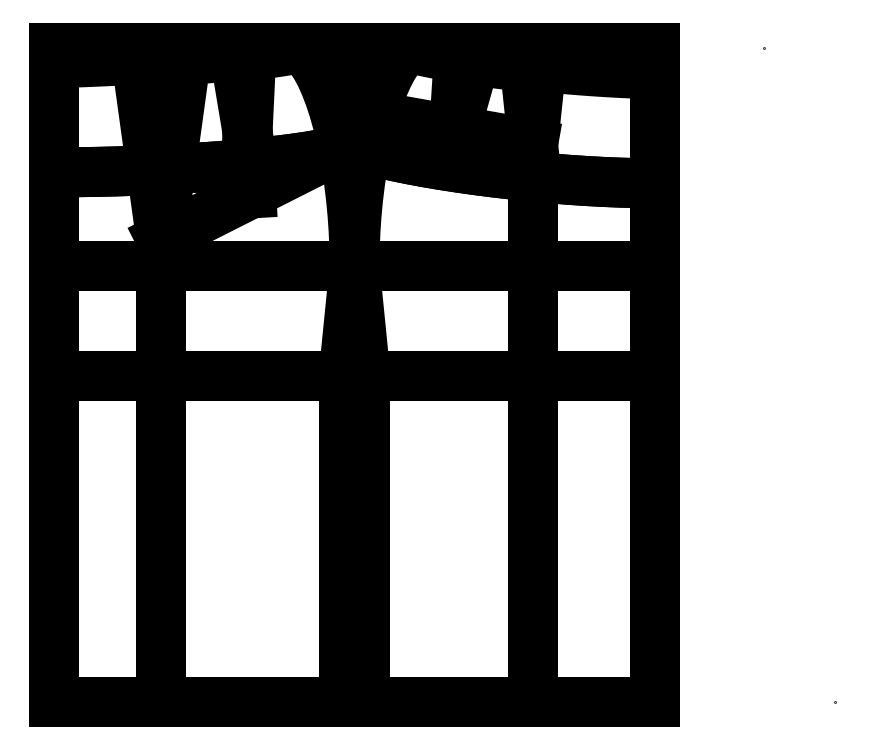
<metadata>
{"format":"dxf","ext":"dxf","renderer":"ezdxf+matplotlib","layout":"modelspace","background":"white","min_lineweight":24,"dpi":150}
</metadata>
<code>
0
SECTION
2
ENTITIES
0
POINT
8
0
10
650
20
0
0
POINT
8
0
10
715
20
-599
0
POINT
8
0
10
89.26
20
-112
0
POINT
8
0
10
106.8
20
-111.2
0
POINT
8
0
10
178.8
20
-106
0
POINT
8
0
10
178.8
20
-106
0
POINT
8
0
10
0
20
0
0
POINT
8
0
10
0
20
0
0
POINT
8
0
10
0
20
0
0
POINT
8
0
10
435.2
20
-117.8
0
POINT
8
0
10
0
20
0
0
POINT
8
0
10
361
20
-108.3
0
POINT
8
0
10
0
20
0
0
POINT
8
0
10
292.9
20
-94.86
0
POINT
8
0
10
257.1
20
-94.82
0
POLYLINE
8
0
66
1
70
    0
0
VERTEX
8
0
10
89.26
20
-112
0
VERTEX
8
0
10
73.81
20
-112.6
0
VERTEX
8
0
10
55.55
20
-113.2
0
VERTEX
8
0
10
37.47
20
-113.7
0
VERTEX
8
0
10
19.74
20
-113.9
0
VERTEX
8
0
10
2.5
20
-114
0
VERTEX
8
0
10
-3.1e-05
20
-114
0
SEQEND
0
POLYLINE
8
0
66
1
70
    0
0
VERTEX
8
0
10
178.8
20
-106
0
VERTEX
8
0
10
178.6
20
-106
0
VERTEX
8
0
10
162.5
20
-107.5
0
VERTEX
8
0
10
145.6
20
-108.8
0
VERTEX
8
0
10
128.1
20
-110
0
VERTEX
8
0
10
110.3
20
-111
0
VERTEX
8
0
10
106.8
20
-111.2
0
SEQEND
0
POLYLINE
8
0
66
1
70
    0
0
VERTEX
8
0
10
263.1
20
-93.31
0
VERTEX
8
0
10
260.7
20
-93.95
0
VERTEX
8
0
10
253
20
-95.8
0
VERTEX
8
0
10
243.9
20
-97.64
0
VERTEX
8
0
10
233.3
20
-99.44
0
VERTEX
8
0
10
221.3
20
-101.2
0
VERTEX
8
0
10
208.1
20
-102.9
0
VERTEX
8
0
10
193.9
20
-104.5
0
VERTEX
8
0
10
178.8
20
-106
0
SEQEND
0
LINE
8
0
10
0
20
0
11
100
21
0
0
POLYLINE
8
0
66
1
70
    0
0
VERTEX
8
0
10
438.3
20
-118.1
0
VERTEX
8
0
10
453.8
20
-119.5
0
VERTEX
8
0
10
470.6
20
-120.8
0
VERTEX
8
0
10
487.2
20
-122
0
VERTEX
8
0
10
503.2
20
-122.9
0
VERTEX
8
0
10
518.7
20
-123.5
0
VERTEX
8
0
10
533.5
20
-123.9
0
VERTEX
8
0
10
547.5
20
-124
0
VERTEX
8
0
10
550
20
-124
0
SEQEND
0
POLYLINE
8
0
66
1
70
    0
0
VERTEX
8
0
10
361
20
-108.3
0
VERTEX
8
0
10
370.2
20
-109.8
0
VERTEX
8
0
10
386.4
20
-112.1
0
VERTEX
8
0
10
402.9
20
-114.2
0
VERTEX
8
0
10
419.8
20
-116.2
0
VERTEX
8
0
10
436.8
20
-117.9
0
VERTEX
8
0
10
438.3
20
-118.1
0
SEQEND
0
POLYLINE
8
0
66
1
70
    0
0
VERTEX
8
0
10
286.9
20
-93.31
0
VERTEX
8
0
10
289.3
20
-93.95
0
VERTEX
8
0
10
300.2
20
-96.73
0
VERTEX
8
0
10
312.4
20
-99.47
0
VERTEX
8
0
10
325.5
20
-102.2
0
VERTEX
8
0
10
339.6
20
-104.8
0
VERTEX
8
0
10
354.6
20
-107.3
0
VERTEX
8
0
10
361
20
-108.3
0
SEQEND
0
POLYLINE
8
0
66
1
70
    0
0
VERTEX
8
0
10
286.9
20
-93.31
0
VERTEX
8
0
10
289.3
20
-93.95
0
VERTEX
8
0
10
300.2
20
-96.73
0
VERTEX
8
0
10
312.4
20
-99.47
0
VERTEX
8
0
10
325.5
20
-102.2
0
VERTEX
8
0
10
339.6
20
-104.8
0
VERTEX
8
0
10
354.6
20
-107.3
0
VERTEX
8
0
10
370.2
20
-109.8
0
VERTEX
8
0
10
386.4
20
-112.1
0
VERTEX
8
0
10
402.9
20
-114.2
0
VERTEX
8
0
10
419.8
20
-116.2
0
VERTEX
8
0
10
436.8
20
-117.9
0
VERTEX
8
0
10
453.8
20
-119.5
0
VERTEX
8
0
10
470.6
20
-120.8
0
VERTEX
8
0
10
487.2
20
-122
0
VERTEX
8
0
10
503.2
20
-122.9
0
VERTEX
8
0
10
518.7
20
-123.5
0
VERTEX
8
0
10
533.5
20
-123.9
0
VERTEX
8
0
10
547.5
20
-124
0
VERTEX
8
0
10
550
20
-124
0
SEQEND
0
POLYLINE
8
0
66
1
70
    0
0
VERTEX
8
0
10
263.1
20
-93.31
0
VERTEX
8
0
10
260.7
20
-93.95
0
VERTEX
8
0
10
253
20
-95.8
0
VERTEX
8
0
10
243.9
20
-97.64
0
VERTEX
8
0
10
233.3
20
-99.44
0
VERTEX
8
0
10
221.3
20
-101.2
0
VERTEX
8
0
10
208.1
20
-102.9
0
VERTEX
8
0
10
193.9
20
-104.5
0
VERTEX
8
0
10
178.6
20
-106
0
VERTEX
8
0
10
162.5
20
-107.5
0
VERTEX
8
0
10
145.6
20
-108.8
0
VERTEX
8
0
10
128.1
20
-110
0
VERTEX
8
0
10
110.3
20
-111
0
VERTEX
8
0
10
92.09
20
-111.9
0
VERTEX
8
0
10
73.81
20
-112.6
0
VERTEX
8
0
10
55.55
20
-113.2
0
VERTEX
8
0
10
37.47
20
-113.7
0
VERTEX
8
0
10
19.74
20
-113.9
0
VERTEX
8
0
10
2.5
20
-114
0
VERTEX
8
0
10
0
20
-114
0
SEQEND
0
LINE
8
0
10
550
20
-599
11
543.8
21
-599
0
POINT
8
0
10
0
20
0
0
POINT
8
0
10
0
20
-19
0
POINT
8
0
10
0
20
-599
0
POINT
8
0
10
0
20
-200
0
POINT
8
0
10
550
20
0
0
POINT
8
0
10
550
20
-200
0
POINT
8
0
10
550
20
-599
0
POINT
8
0
10
550
20
-24
0
POINT
8
0
10
0
20
-14
0
POINT
8
0
10
275
20
0
0
POINT
8
0
10
325
20
0
0
POINT
8
0
10
0
20
0
0
POINT
8
0
10
0
20
0
0
POINT
8
0
10
225
20
0
0
POINT
8
0
10
275
20
-599
0
POINT
8
0
10
275
20
-200
0
POINT
8
0
10
0
20
0
0
POINT
8
0
10
0
20
0
0
POINT
8
0
10
75
20
0
0
POINT
8
0
10
120
20
0
0
POINT
8
0
10
97.5
20
0
0
POINT
8
0
10
75.33
20
-11.02
0
POINT
8
0
10
120.6
20
-11.02
0
POINT
8
0
10
97.95
20
-12.06
0
POINT
8
0
10
97.95
20
-599
0
POINT
8
0
10
97.95
20
-200
0
POINT
8
0
10
97.95
20
-175
0
POINT
8
0
10
438.3
20
-18.2
0
POINT
8
0
10
430.9
20
-17.45
0
POINT
8
0
10
438.3
20
-88.2
0
POINT
8
0
10
445.8
20
-17.45
0
POINT
8
0
10
262.8
20
-91.67
0
POINT
8
0
10
180.4
20
-133.3
0
POINT
8
0
10
0
20
0
0
POINT
8
0
10
165.5
20
-7.675
0
POINT
8
0
10
180.4
20
-6.793
0
POINT
8
0
10
173
20
-7.482
0
POINT
8
0
10
0
20
0
0
POINT
8
0
10
0
20
0
0
POINT
8
0
10
0
20
0
0
POINT
8
0
10
0
20
0
0
POINT
8
0
10
177.1
20
-77.36
0
POINT
8
0
10
294.9
20
-62.68
0
POINT
8
0
10
366.6
20
-75.44
0
POINT
8
0
10
377.7
20
-10.65
0
POINT
8
0
10
385.1
20
-11.76
0
POINT
8
0
10
370.3
20
-9.24
0
POINT
8
0
10
365.9
20
-79.65
0
POINT
8
0
10
286.9
20
-93.31
0
POINT
8
0
10
550
20
-124
0
POINT
8
0
10
263.1
20
-93.31
0
POINT
8
0
10
0
20
-114
0
POINT
8
0
10
275
20
-300
0
POINT
8
0
10
285
20
-300
0
POINT
8
0
10
285
20
-599
0
POINT
8
0
10
265
20
-300
0
POINT
8
0
10
265
20
-599
0
POINT
8
0
10
0
20
0
0
POINT
8
0
10
0
20
0
0
LINE
8
0
10
0
20
0
11
0
21
-599
0
LINE
8
0
10
0
20
-599
11
550
21
-599
0
LINE
8
0
10
550
20
-599
11
550
21
0
0
LINE
8
0
10
550
20
0
11
0
21
0
0
LINE
8
0
10
0
20
-200
11
550
21
-200
0
LINE
8
0
10
275
20
-599
11
275
21
0
0
LINE
8
0
10
97.95
20
-12.06
11
97.95
21
-599
0
LINE
8
0
10
97.95
20
-175
11
120.6
21
-11.02
0
LINE
8
0
10
97.95
20
-175
11
75.33
21
-11.02
0
LINE
8
0
10
438.3
20
-18.2
11
438.3
21
-599
0
LINE
8
0
10
438.3
20
-88.2
11
430.9
21
-17.45
0
LINE
8
0
10
438.3
20
-88.2
11
445.8
21
-17.45
0
LINE
8
0
10
97.95
20
-175
11
262.8
21
-91.67
0
LINE
8
0
10
173
20
-7.482
11
180.4
21
-133.3
0
LINE
8
0
10
0
20
0
11
100
21
0
0
LINE
8
0
10
0
20
0
11
100
21
0
0
LINE
8
0
10
0
20
0
11
100
21
0
0
LINE
8
0
10
180.4
20
-6.793
11
177.1
21
-77.36
0
LINE
8
0
10
165.5
20
-7.675
11
177.1
21
-77.36
0
LINE
8
0
10
438.3
20
-88.2
11
294.9
21
-62.68
0
LINE
8
0
10
377.7
20
-10.65
11
366.6
21
-75.44
0
LINE
8
0
10
370.3
20
-9.24
11
365.9
21
-79.65
0
POLYLINE
8
0
66
1
70
    0
0
VERTEX
8
0
10
275
20
-200
0
VERTEX
8
0
10
275
20
-197.5
0
VERTEX
8
0
10
275.2
20
-182.8
0
VERTEX
8
0
10
275.8
20
-167.9
0
VERTEX
8
0
10
276.8
20
-152.9
0
VERTEX
8
0
10
278.2
20
-138
0
VERTEX
8
0
10
280
20
-123.3
0
VERTEX
8
0
10
282.2
20
-108.8
0
VERTEX
8
0
10
284.7
20
-94.82
0
VERTEX
8
0
10
287.5
20
-81.36
0
VERTEX
8
0
10
290.7
20
-68.56
0
VERTEX
8
0
10
294.1
20
-56.54
0
VERTEX
8
0
10
297.8
20
-45.39
0
VERTEX
8
0
10
301.6
20
-35.21
0
VERTEX
8
0
10
305.7
20
-26.08
0
VERTEX
8
0
10
309.9
20
-18.09
0
VERTEX
8
0
10
314.2
20
-11.31
0
VERTEX
8
0
10
318.6
20
-5.78
0
VERTEX
8
0
10
323
20
-1.562
0
VERTEX
8
0
10
325
20
0
0
SEQEND
0
POLYLINE
8
0
66
1
70
    0
0
VERTEX
8
0
10
275
20
-200
0
VERTEX
8
0
10
275
20
-197.5
0
VERTEX
8
0
10
274.8
20
-182.8
0
VERTEX
8
0
10
274.2
20
-167.9
0
VERTEX
8
0
10
273.2
20
-152.9
0
VERTEX
8
0
10
271.8
20
-138
0
VERTEX
8
0
10
270
20
-123.3
0
VERTEX
8
0
10
267.8
20
-108.8
0
VERTEX
8
0
10
265.3
20
-94.82
0
VERTEX
8
0
10
262.5
20
-81.36
0
VERTEX
8
0
10
259.3
20
-68.56
0
VERTEX
8
0
10
255.9
20
-56.54
0
VERTEX
8
0
10
252.2
20
-45.39
0
VERTEX
8
0
10
248.4
20
-35.21
0
VERTEX
8
0
10
244.3
20
-26.08
0
VERTEX
8
0
10
240.1
20
-18.09
0
VERTEX
8
0
10
235.8
20
-11.31
0
VERTEX
8
0
10
231.4
20
-5.78
0
VERTEX
8
0
10
227
20
-1.562
0
VERTEX
8
0
10
225
20
0
0
SEQEND
0
LINE
8
0
10
385.1
20
-11.76
11
365.9
21
-79.65
0
LINE
8
0
10
275
20
-200
11
265
21
-300
0
LINE
8
0
10
275
20
-200
11
285
21
-300
0
LINE
8
0
10
0
20
-300
11
550
21
-300
0
LINE
8
0
10
285
20
-599
11
285
21
-300
0
LINE
8
0
10
265
20
-599
11
265
21
-300
0
POLYLINE
8
0
66
1
70
    0
0
VERTEX
8
0
10
0
20
-14
0
VERTEX
8
0
10
2.5
20
-14
0
VERTEX
8
0
10
4.203
20
-13.99
0
VERTEX
8
0
10
6.356
20
-13.95
0
VERTEX
8
0
10
8.939
20
-13.89
0
VERTEX
8
0
10
11.93
20
-13.81
0
VERTEX
8
0
10
15.31
20
-13.7
0
VERTEX
8
0
10
19.04
20
-13.57
0
VERTEX
8
0
10
23.09
20
-13.42
0
VERTEX
8
0
10
27.44
20
-13.26
0
VERTEX
8
0
10
32.03
20
-13.07
0
VERTEX
8
0
10
36.84
20
-12.87
0
VERTEX
8
0
10
41.81
20
-12.65
0
VERTEX
8
0
10
46.92
20
-12.42
0
VERTEX
8
0
10
52.11
20
-12.18
0
VERTEX
8
0
10
57.34
20
-11.93
0
VERTEX
8
0
10
62.57
20
-11.67
0
VERTEX
8
0
10
67.75
20
-11.41
0
VERTEX
8
0
10
72.83
20
-11.15
0
VERTEX
8
0
10
75.33
20
-11.02
0
SEQEND
0
POLYLINE
8
0
66
1
70
    0
0
VERTEX
8
0
10
120.6
20
-11.02
0
VERTEX
8
0
10
123.1
20
-10.89
0
VERTEX
8
0
10
124.8
20
-10.8
0
VERTEX
8
0
10
126.7
20
-10.69
0
VERTEX
8
0
10
128.7
20
-10.56
0
VERTEX
8
0
10
130.9
20
-10.42
0
VERTEX
8
0
10
133.2
20
-10.26
0
VERTEX
8
0
10
135.6
20
-10.1
0
VERTEX
8
0
10
138.1
20
-9.919
0
VERTEX
8
0
10
140.7
20
-9.732
0
VERTEX
8
0
10
143.3
20
-9.537
0
VERTEX
8
0
10
145.9
20
-9.336
0
VERTEX
8
0
10
148.6
20
-9.13
0
VERTEX
8
0
10
151.2
20
-8.922
0
VERTEX
8
0
10
153.7
20
-8.713
0
VERTEX
8
0
10
156.2
20
-8.505
0
VERTEX
8
0
10
158.6
20
-8.3
0
VERTEX
8
0
10
160.8
20
-8.099
0
VERTEX
8
0
10
163
20
-7.905
0
VERTEX
8
0
10
165.5
20
-7.675
0
SEQEND
0
POLYLINE
8
0
66
1
70
    0
0
VERTEX
8
0
10
180.4
20
-6.793
0
VERTEX
8
0
10
182.9
20
-6.563
0
VERTEX
8
0
10
185.4
20
-6.32
0
VERTEX
8
0
10
188.1
20
-6.049
0
VERTEX
8
0
10
190.7
20
-5.754
0
VERTEX
8
0
10
193.5
20
-5.436
0
VERTEX
8
0
10
196.2
20
-5.098
0
VERTEX
8
0
10
199
20
-4.744
0
VERTEX
8
0
10
201.7
20
-4.376
0
VERTEX
8
0
10
204.3
20
-3.997
0
VERTEX
8
0
10
206.9
20
-3.61
0
VERTEX
8
0
10
209.4
20
-3.22
0
VERTEX
8
0
10
211.8
20
-2.828
0
VERTEX
8
0
10
214.1
20
-2.44
0
VERTEX
8
0
10
216.1
20
-2.057
0
VERTEX
8
0
10
218
20
-1.683
0
VERTEX
8
0
10
219.8
20
-1.321
0
VERTEX
8
0
10
221.3
20
-0.9749
0
VERTEX
8
0
10
222.6
20
-0.647
0
VERTEX
8
0
10
225
20
0
0
SEQEND
0
LINE
8
0
10
0
20
0
11
100
21
0
0
POLYLINE
8
0
66
1
70
    0
0
VERTEX
8
0
10
550
20
-24
0
VERTEX
8
0
10
547.5
20
-24
0
VERTEX
8
0
10
543.6
20
-23.97
0
VERTEX
8
0
10
539.2
20
-23.89
0
VERTEX
8
0
10
534.3
20
-23.76
0
VERTEX
8
0
10
529.1
20
-23.58
0
VERTEX
8
0
10
523.5
20
-23.34
0
VERTEX
8
0
10
517.6
20
-23.06
0
VERTEX
8
0
10
511.5
20
-22.73
0
VERTEX
8
0
10
505.1
20
-22.36
0
VERTEX
8
0
10
498.6
20
-21.95
0
VERTEX
8
0
10
492.1
20
-21.5
0
VERTEX
8
0
10
485.5
20
-21.02
0
VERTEX
8
0
10
478.9
20
-20.51
0
VERTEX
8
0
10
472.4
20
-19.98
0
VERTEX
8
0
10
466
20
-19.43
0
VERTEX
8
0
10
459.9
20
-18.87
0
VERTEX
8
0
10
453.9
20
-18.29
0
VERTEX
8
0
10
448.3
20
-17.71
0
VERTEX
8
0
10
445.8
20
-17.45
0
SEQEND
0
POLYLINE
8
0
66
1
70
    0
0
VERTEX
8
0
10
430.9
20
-17.45
0
VERTEX
8
0
10
428.4
20
-17.18
0
VERTEX
8
0
10
425.7
20
-16.9
0
VERTEX
8
0
10
423
20
-16.6
0
VERTEX
8
0
10
420.2
20
-16.29
0
VERTEX
8
0
10
417.4
20
-15.97
0
VERTEX
8
0
10
414.5
20
-15.64
0
VERTEX
8
0
10
411.7
20
-15.31
0
VERTEX
8
0
10
408.9
20
-14.97
0
VERTEX
8
0
10
406.1
20
-14.64
0
VERTEX
8
0
10
403.5
20
-14.31
0
VERTEX
8
0
10
400.9
20
-13.99
0
VERTEX
8
0
10
398.5
20
-13.68
0
VERTEX
8
0
10
396.2
20
-13.38
0
VERTEX
8
0
10
394.1
20
-13.1
0
VERTEX
8
0
10
392.1
20
-12.83
0
VERTEX
8
0
10
390.4
20
-12.59
0
VERTEX
8
0
10
388.8
20
-12.36
0
VERTEX
8
0
10
387.5
20
-12.16
0
VERTEX
8
0
10
385.1
20
-11.76
0
SEQEND
0
POLYLINE
8
0
66
1
70
    0
0
VERTEX
8
0
10
370.3
20
-9.24
0
VERTEX
8
0
10
367.8
20
-8.845
0
VERTEX
8
0
10
365.5
20
-8.466
0
VERTEX
8
0
10
363.1
20
-8.054
0
VERTEX
8
0
10
360.5
20
-7.612
0
VERTEX
8
0
10
357.9
20
-7.144
0
VERTEX
8
0
10
355.3
20
-6.654
0
VERTEX
8
0
10
352.6
20
-6.146
0
VERTEX
8
0
10
349.9
20
-5.624
0
VERTEX
8
0
10
347.2
20
-5.094
0
VERTEX
8
0
10
344.6
20
-4.558
0
VERTEX
8
0
10
342
20
-4.023
0
VERTEX
8
0
10
339.5
20
-3.492
0
VERTEX
8
0
10
337.1
20
-2.97
0
VERTEX
8
0
10
334.8
20
-2.461
0
VERTEX
8
0
10
332.7
20
-1.971
0
VERTEX
8
0
10
330.8
20
-1.502
0
VERTEX
8
0
10
329
20
-1.06
0
VERTEX
8
0
10
327.4
20
-0.6471
0
VERTEX
8
0
10
325
20
0
0
SEQEND
0
ENDSEC
0
EOF

</code>
